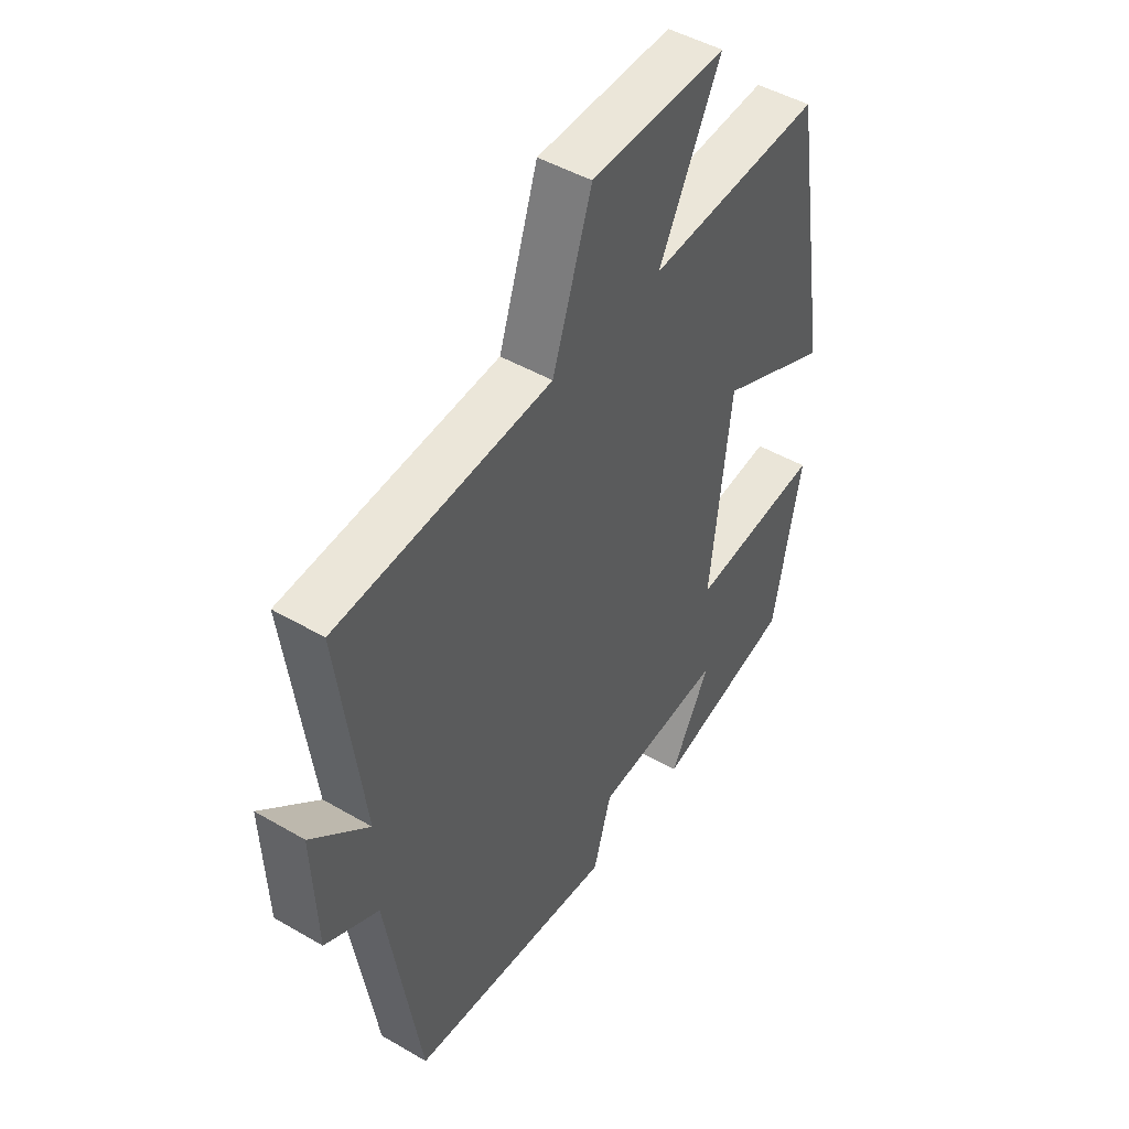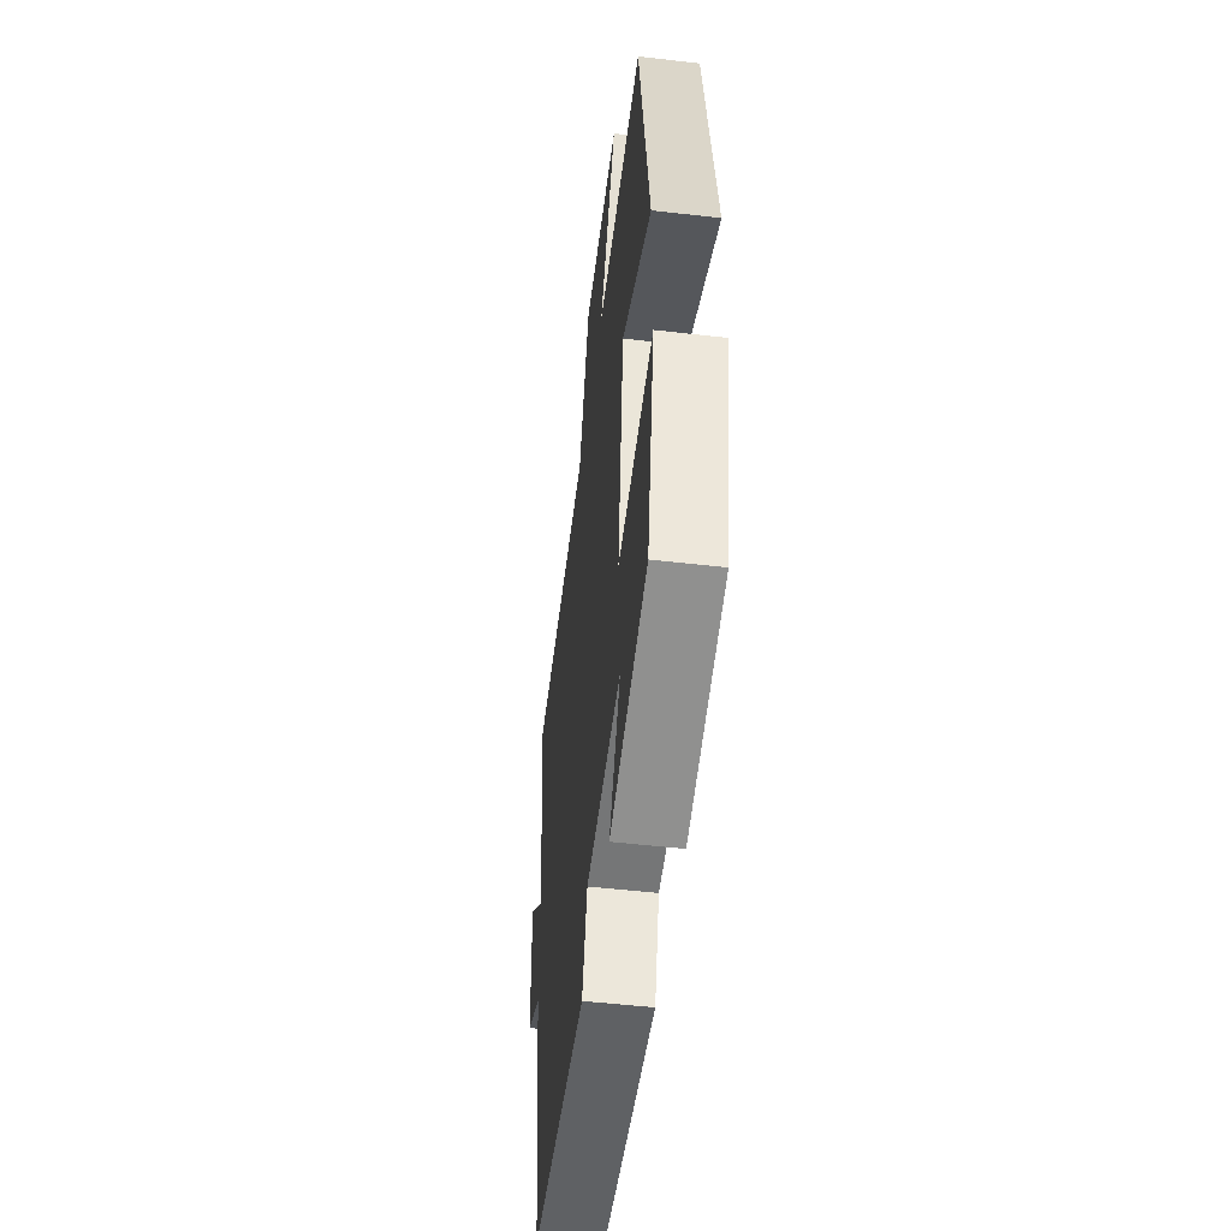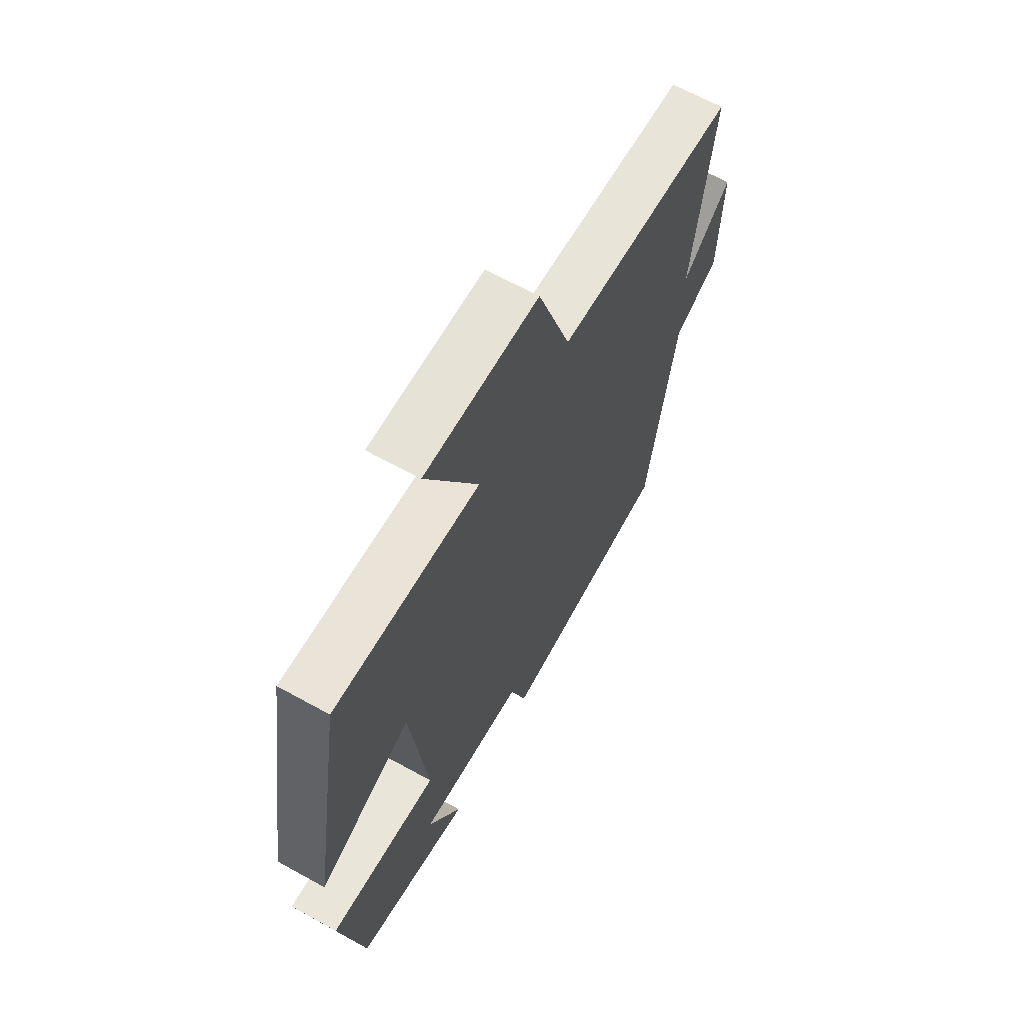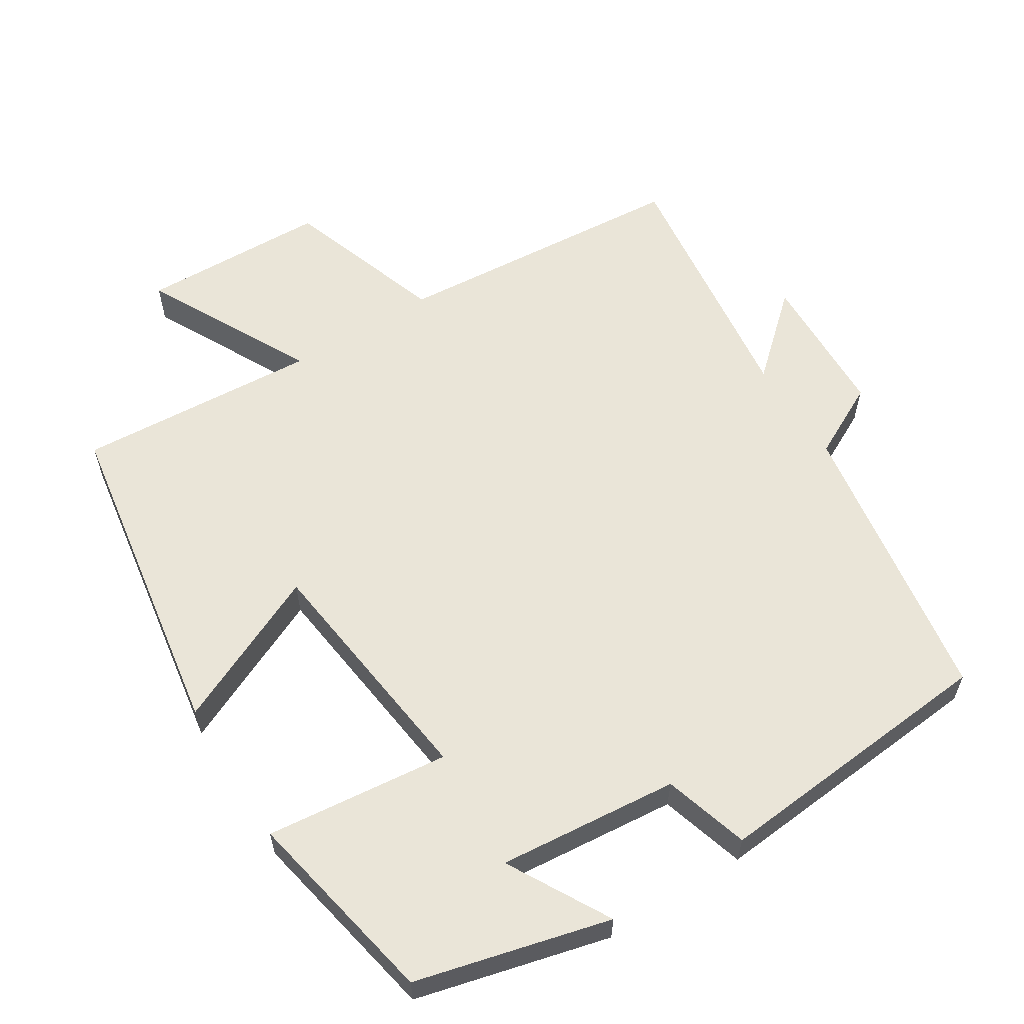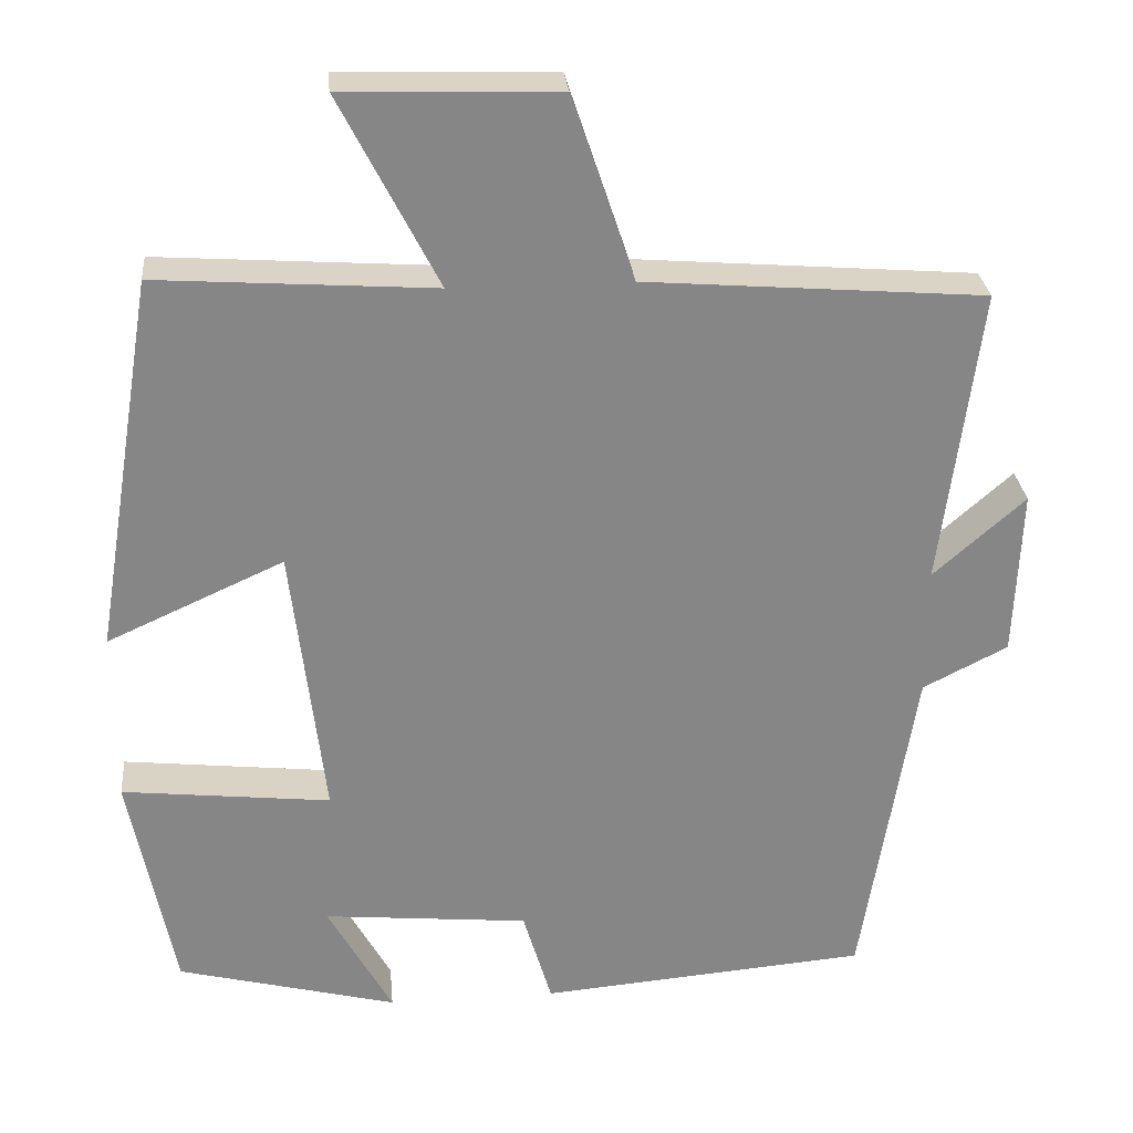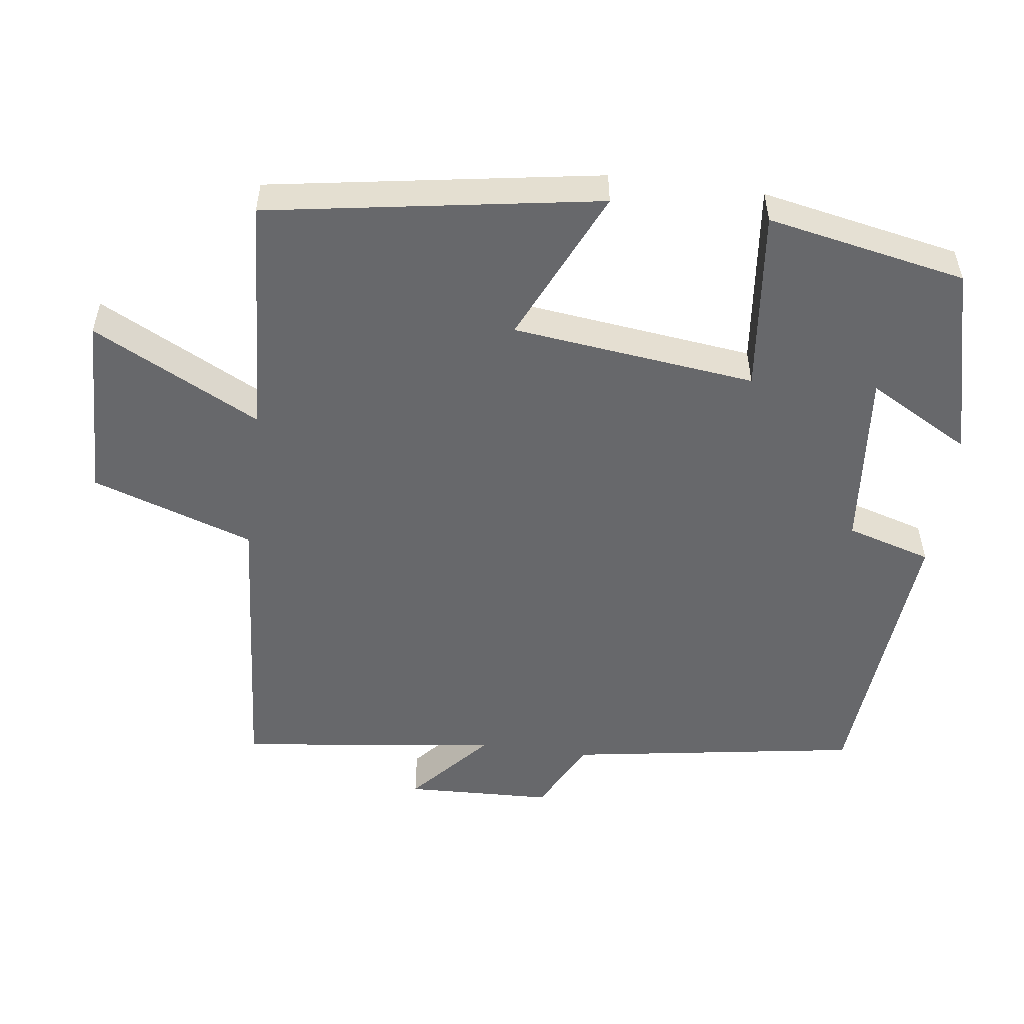
<metadata>
{"format":"obj","ext":"obj","renderer":"f3d","projection":"perspective","resolution":1024,"background":"white","views":[{"elev":46.9,"azim":-56.5,"up":"+Z"},{"elev":-51.2,"azim":82.8,"up":"+Z"},{"elev":65.2,"azim":119.1,"up":"+Z"},{"elev":59.2,"azim":147.7,"up":"+Y"},{"elev":28.2,"azim":174.7,"up":"+Z"},{"elev":-52.5,"azim":82.4,"up":"+Y"}]}
</metadata>
<code>
v -0.547 0.07 0.467
v -0.132 0.07 0.5
v -0.056 0.07 0.726
v 0.206 0.07 0.734
v 0.086 0.07 0.5
v 0.424 0.07 0.523
v 0.5 0.07 0.061
v 0.284 0.07 0.159
v 0.244 0.07 -0.181
v 0.5 0.07 -0.153
v 0.446 0.07 -0.431
v 0.176 0.07 -0.5
v 0.255 0.07 -0.357
v 0.003 0.07 -0.381
v -0.032 0.07 -0.5
v -0.435 0.07 -0.466
v -0.5 0.07 -0.058
v -0.604 0.07 -0.005
v -0.612 0.07 0.201
v -0.5 0.07 0.102
v -0.547 0 0.467
v -0.132 0 0.5
v -0.056 0 0.726
v 0.206 0 0.734
v 0.086 0 0.5
v 0.424 0 0.523
v 0.5 0 0.061
v 0.284 0 0.159
v 0.244 0 -0.181
v 0.5 0 -0.153
v 0.446 0 -0.431
v 0.176 0 -0.5
v 0.255 0 -0.357
v 0.003 0 -0.381
v -0.032 0 -0.5
v -0.435 0 -0.466
v -0.5 0 -0.058
v -0.604 0 -0.005
v -0.612 0 0.201
v -0.5 0 0.102
f 17 18 19 20
f 15 16 17 20
f 14 15 20 1
f 13 14 1 2
f 10 11 12 13
f 9 10 13
f 9 13 2 3
f 8 9 3
f 5 6 7 8
f 5 8 3
f 3 4 5
f 40 39 38 37
f 40 37 36 35
f 21 40 35 34
f 22 21 34 33
f 33 32 31 30
f 33 30 29
f 23 22 33 29
f 23 29 28
f 28 27 26 25
f 23 28 25
f 25 24 23
f 1 21 22 2
f 2 22 23 3
f 3 23 24 4
f 4 24 25 5
f 5 25 26 6
f 6 26 27 7
f 7 27 28 8
f 8 28 29 9
f 9 29 30 10
f 10 30 31 11
f 11 31 32 12
f 12 32 33 13
f 13 33 34 14
f 14 34 35 15
f 15 35 36 16
f 16 36 37 17
f 17 37 38 18
f 18 38 39 19
f 19 39 40 20
f 20 40 21 1

</code>
